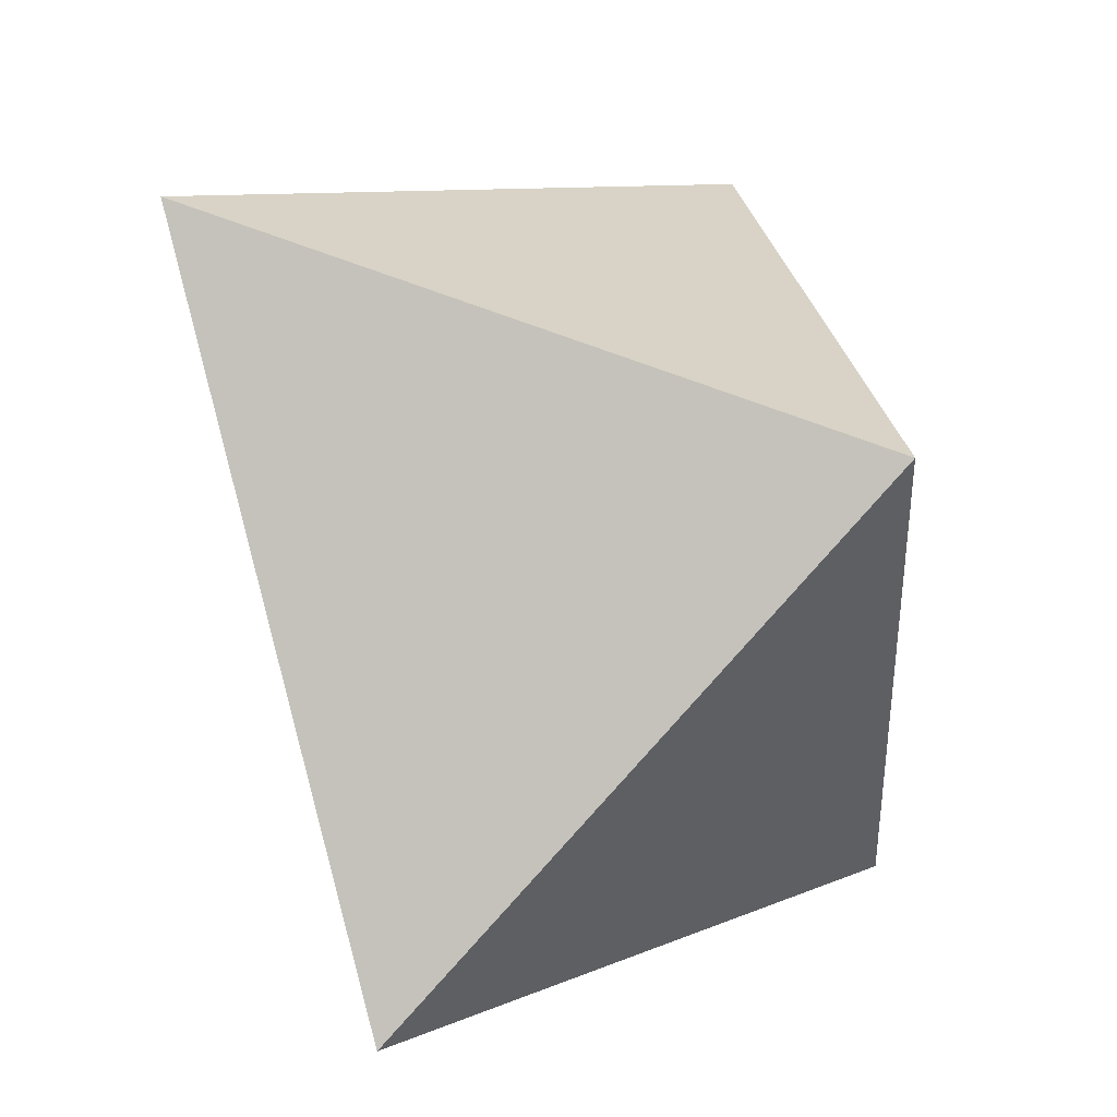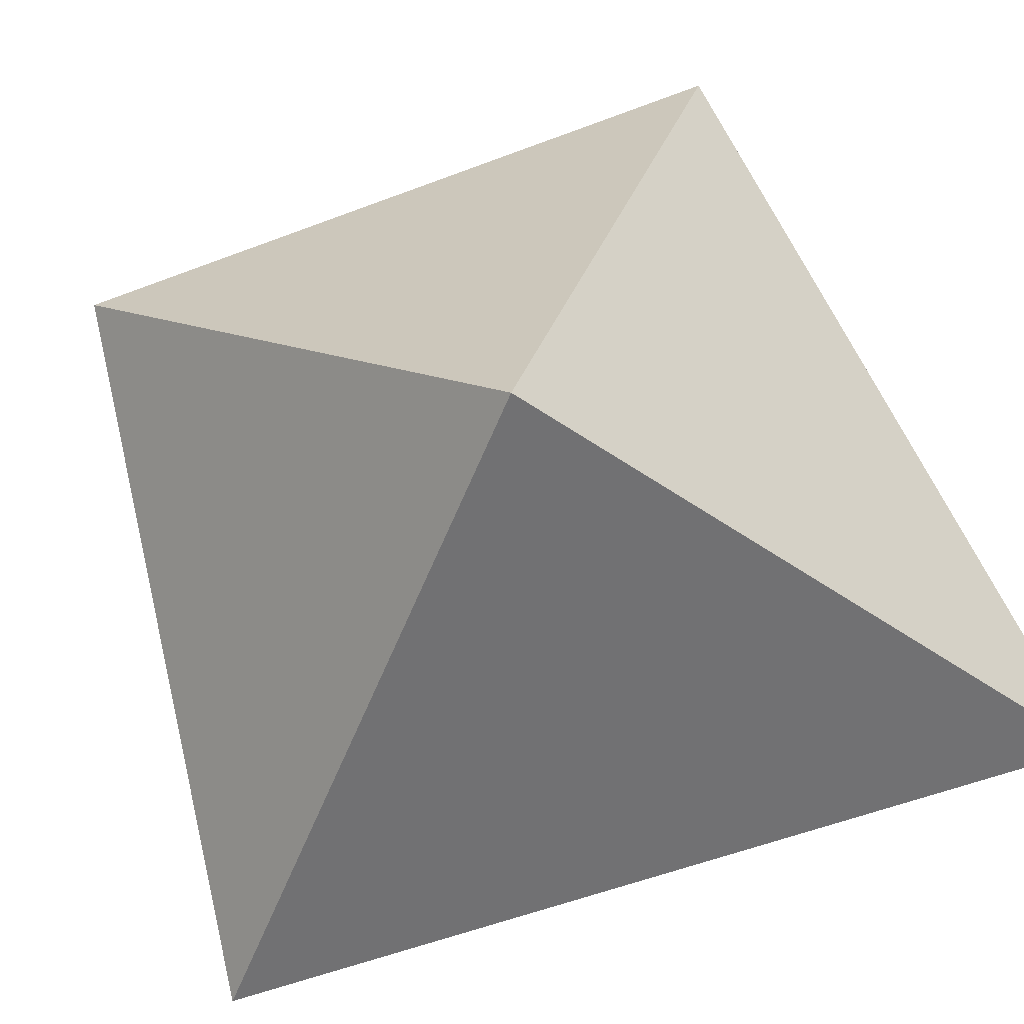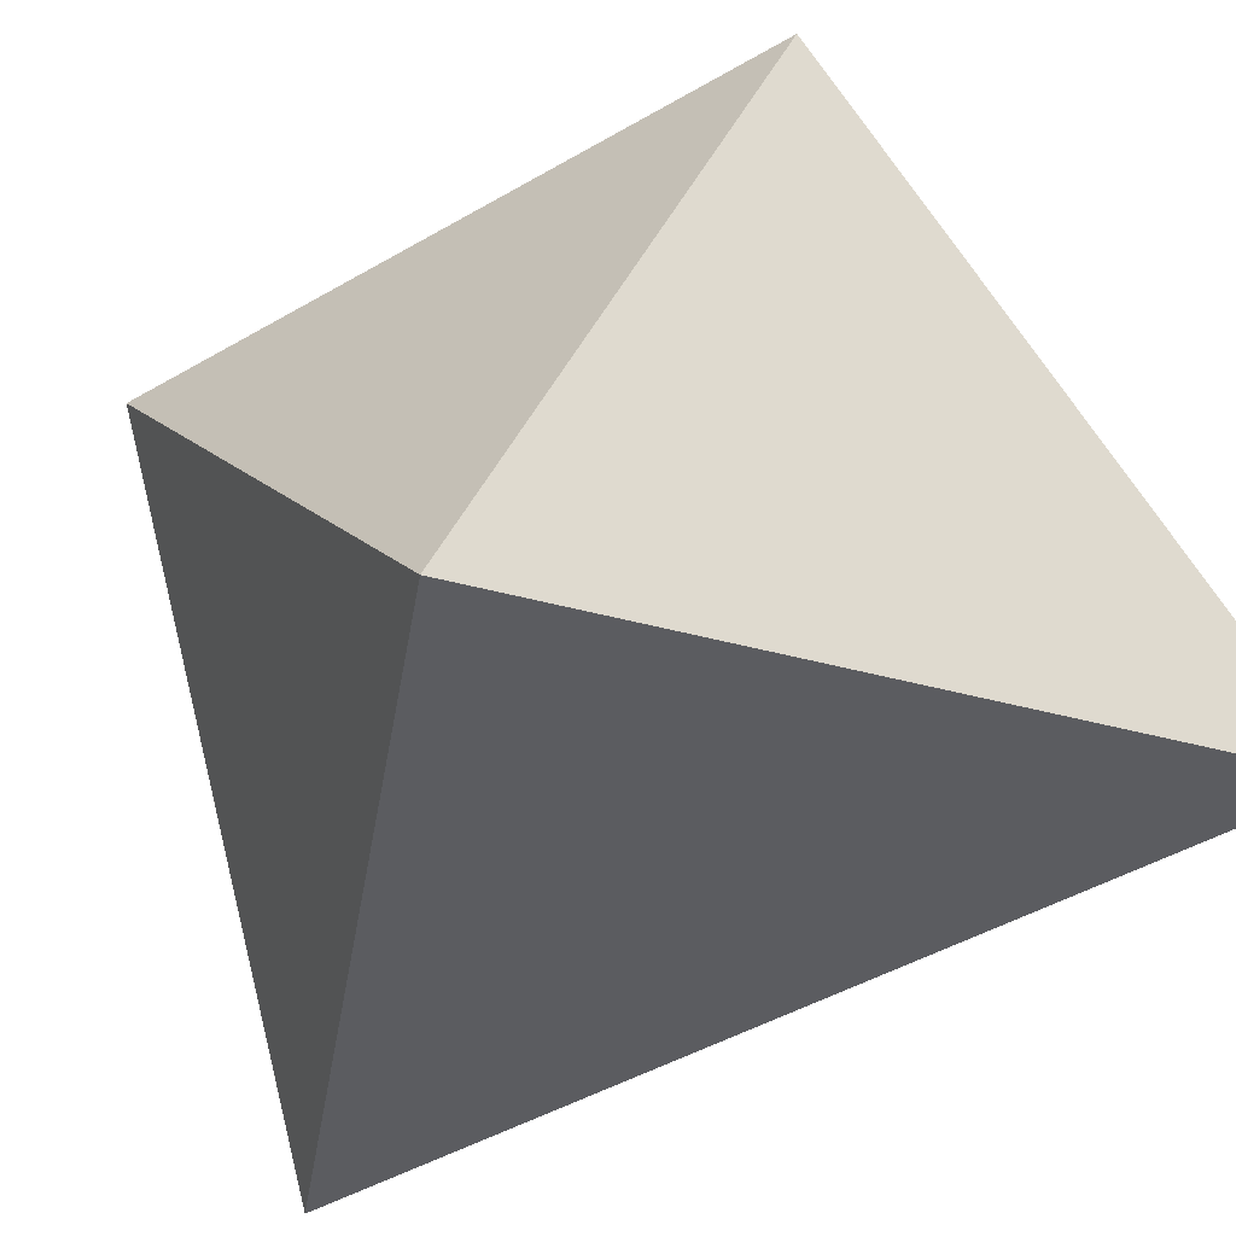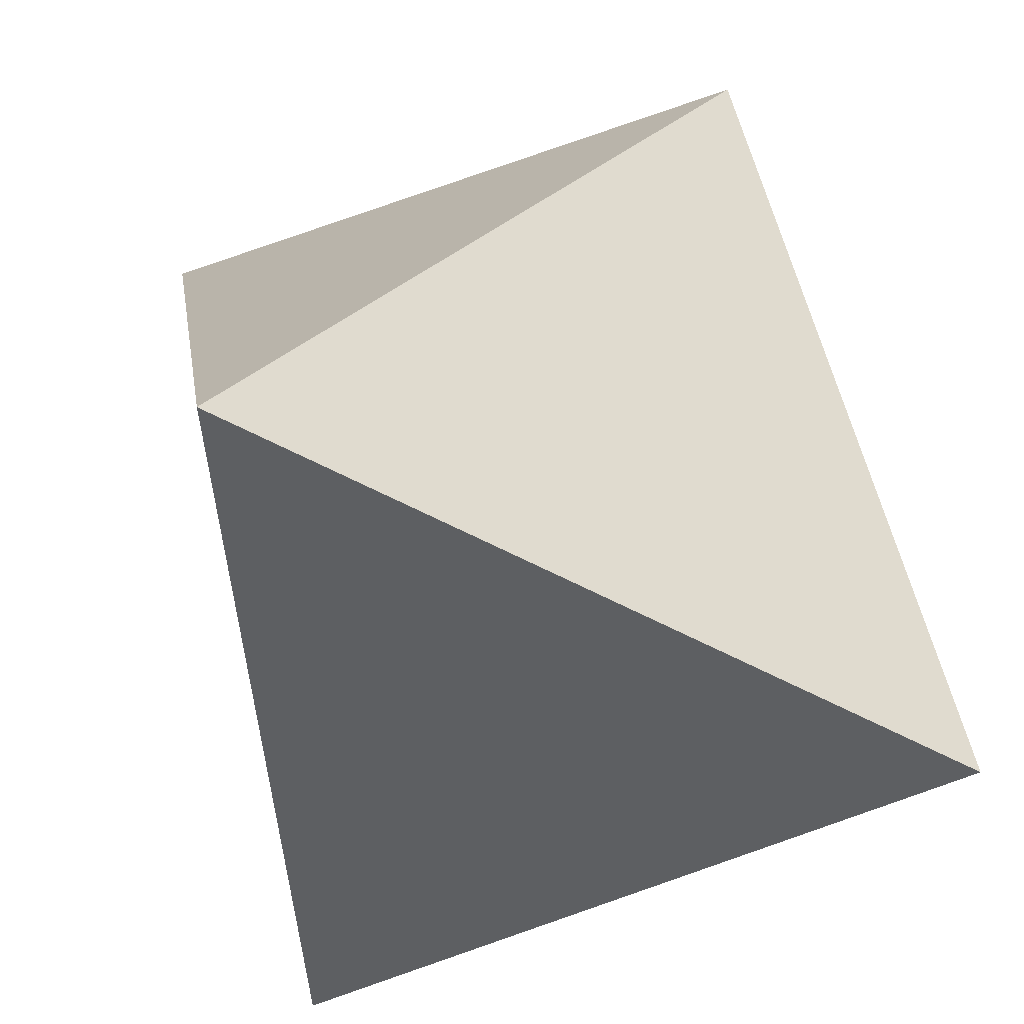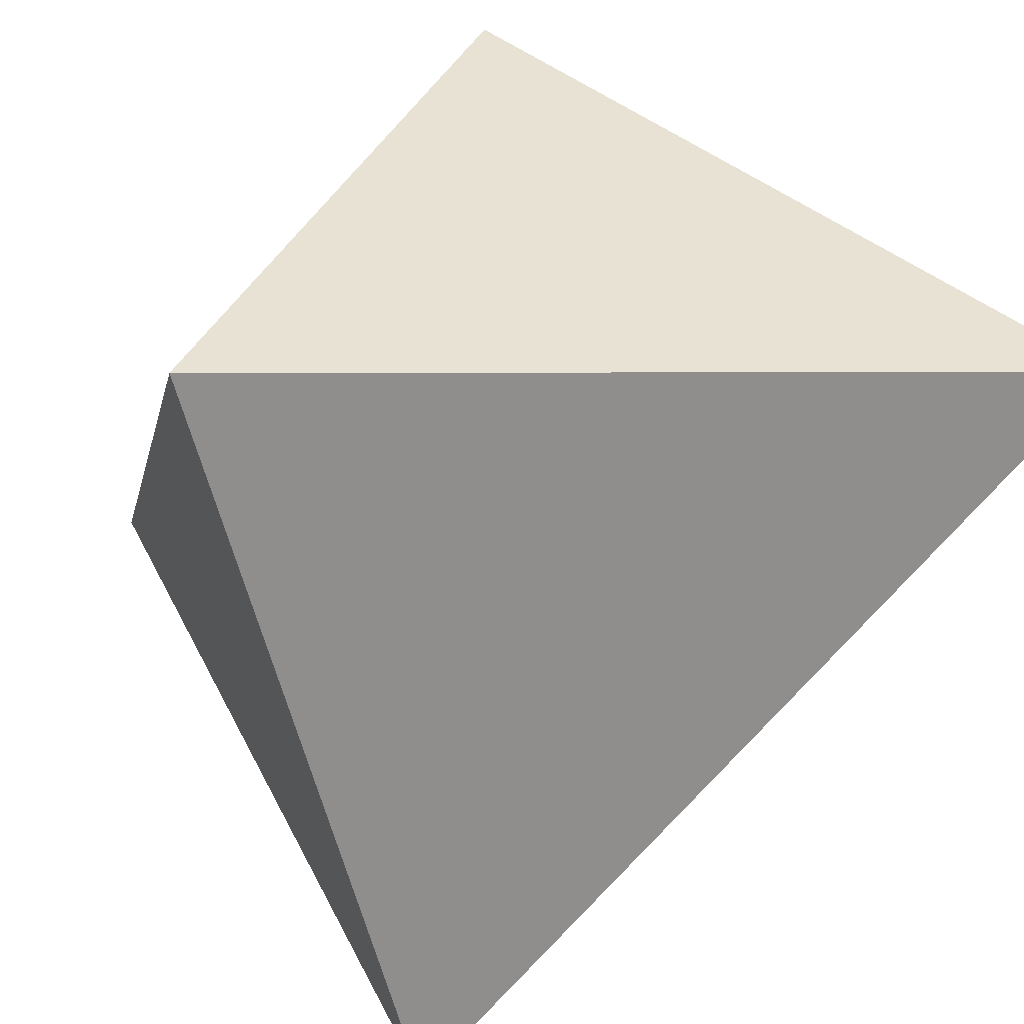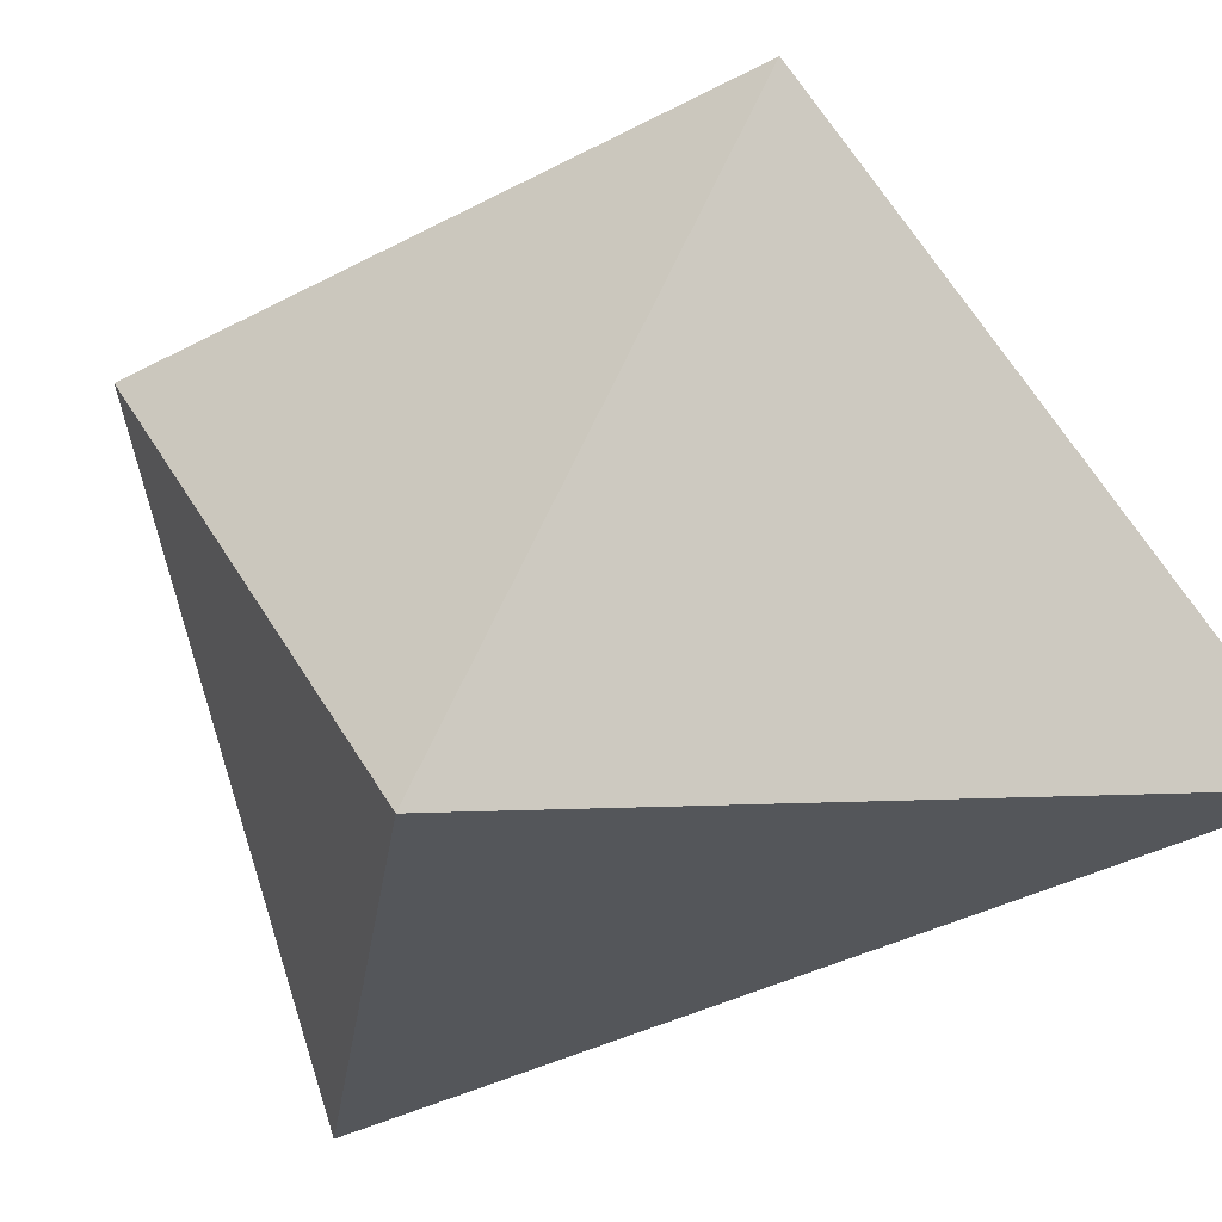
<metadata>
{"format":"obj","ext":"obj","renderer":"f3d","projection":"perspective","resolution":1024,"background":"white","views":[{"elev":37.9,"azim":-115.2,"up":"+Y"},{"elev":22.3,"azim":-29.4,"up":"+Z"},{"elev":-45.1,"azim":-49.8,"up":"+Z"},{"elev":-51.9,"azim":-159.8,"up":"+Z"},{"elev":-63.2,"azim":-25.6,"up":"+Z"},{"elev":-27.6,"azim":-47.7,"up":"+Z"}]}
</metadata>
<code>
o sphere_Sphere.008
v 0.1629 -0.1882 -0.06028
v 0.1327 0.08402 0.1757
v -0.1028 -0.1538 0.1375
v -0.1567 0.1314 0.09961
v -0.1859 -0.06307 -0.147
v 0.03888 0.2035 -0.1359
f 1 6 2
f 2 3 1
f 2 4 3
f 6 4 2
f 3 4 5
f 6 5 4
f 3 5 1
f 5 6 1

</code>
